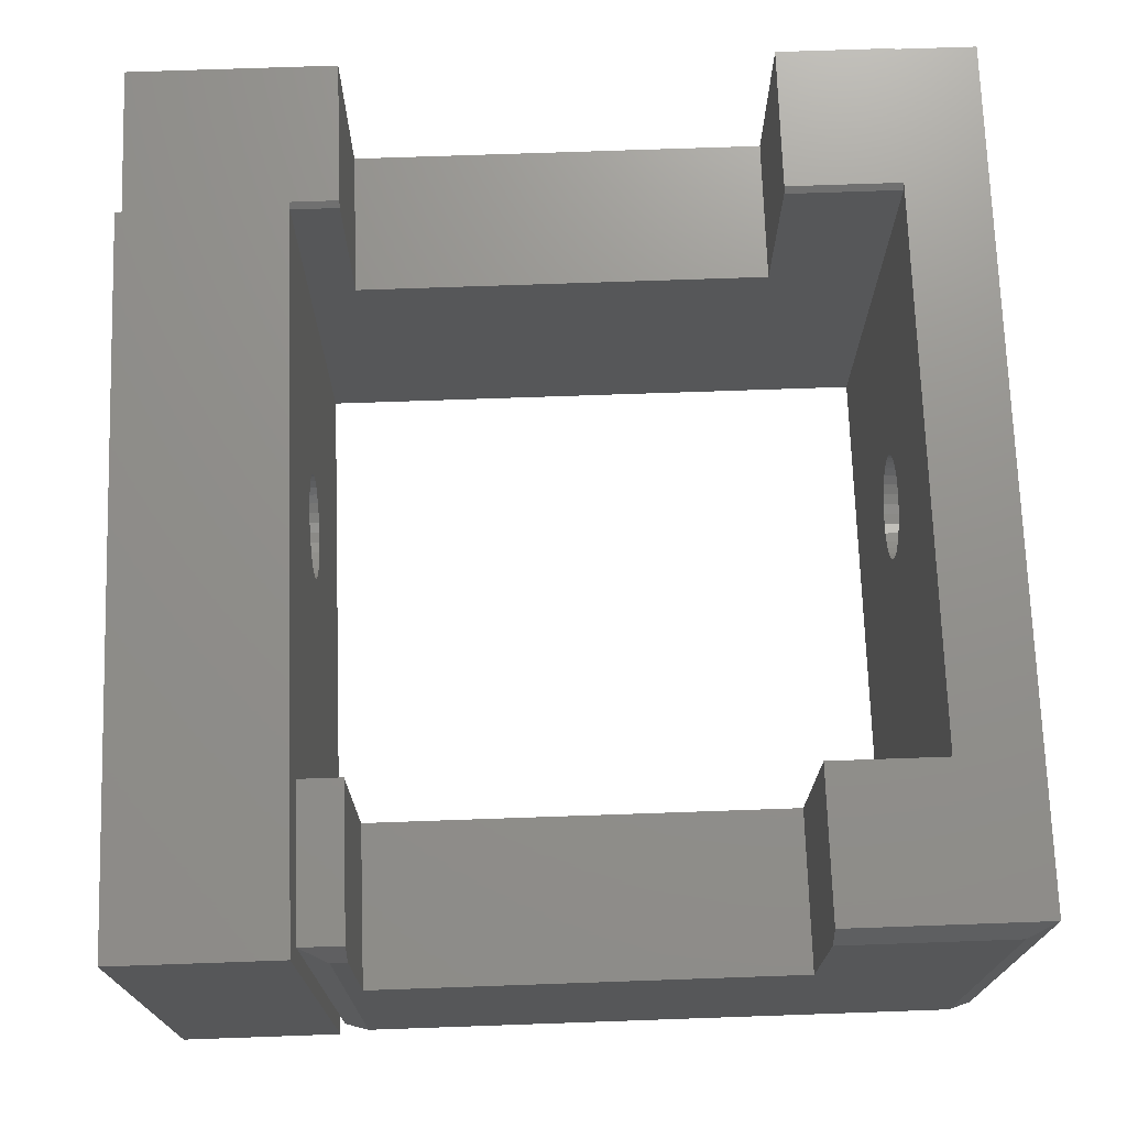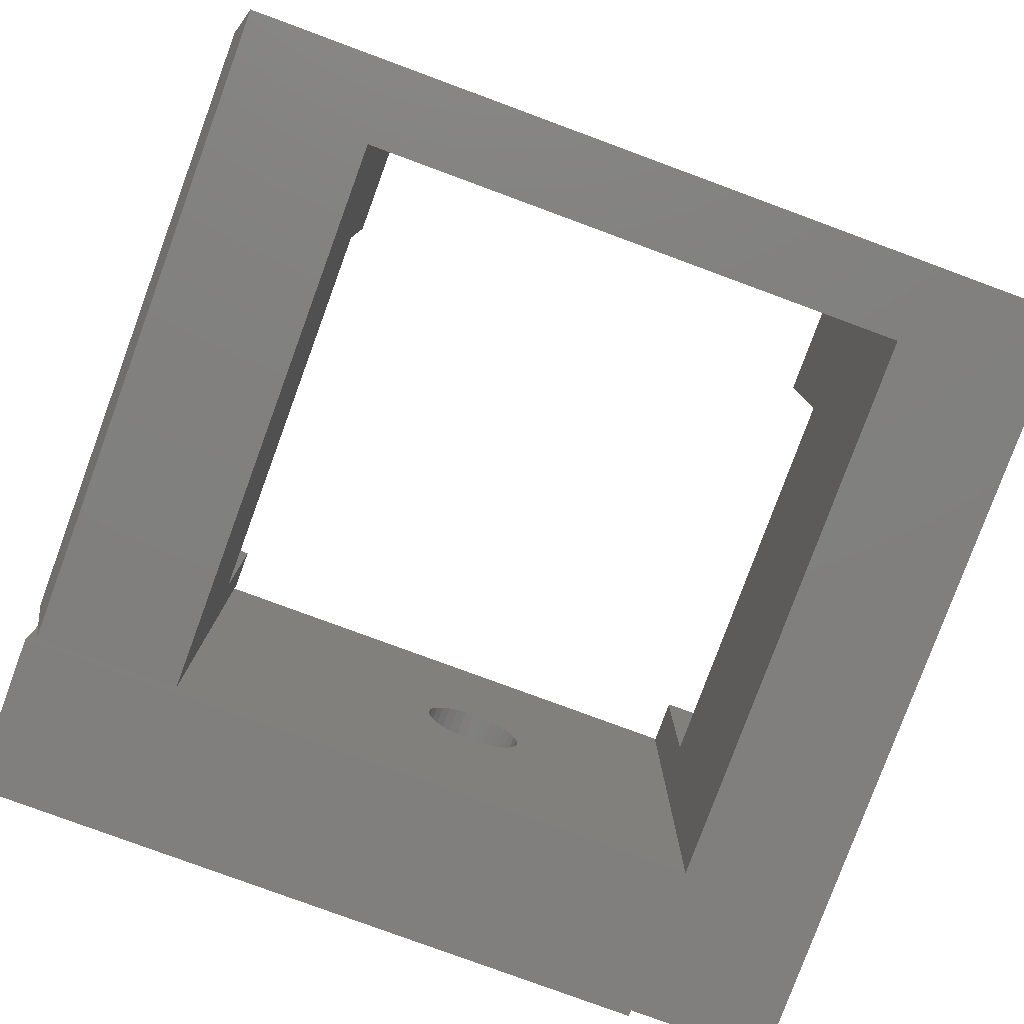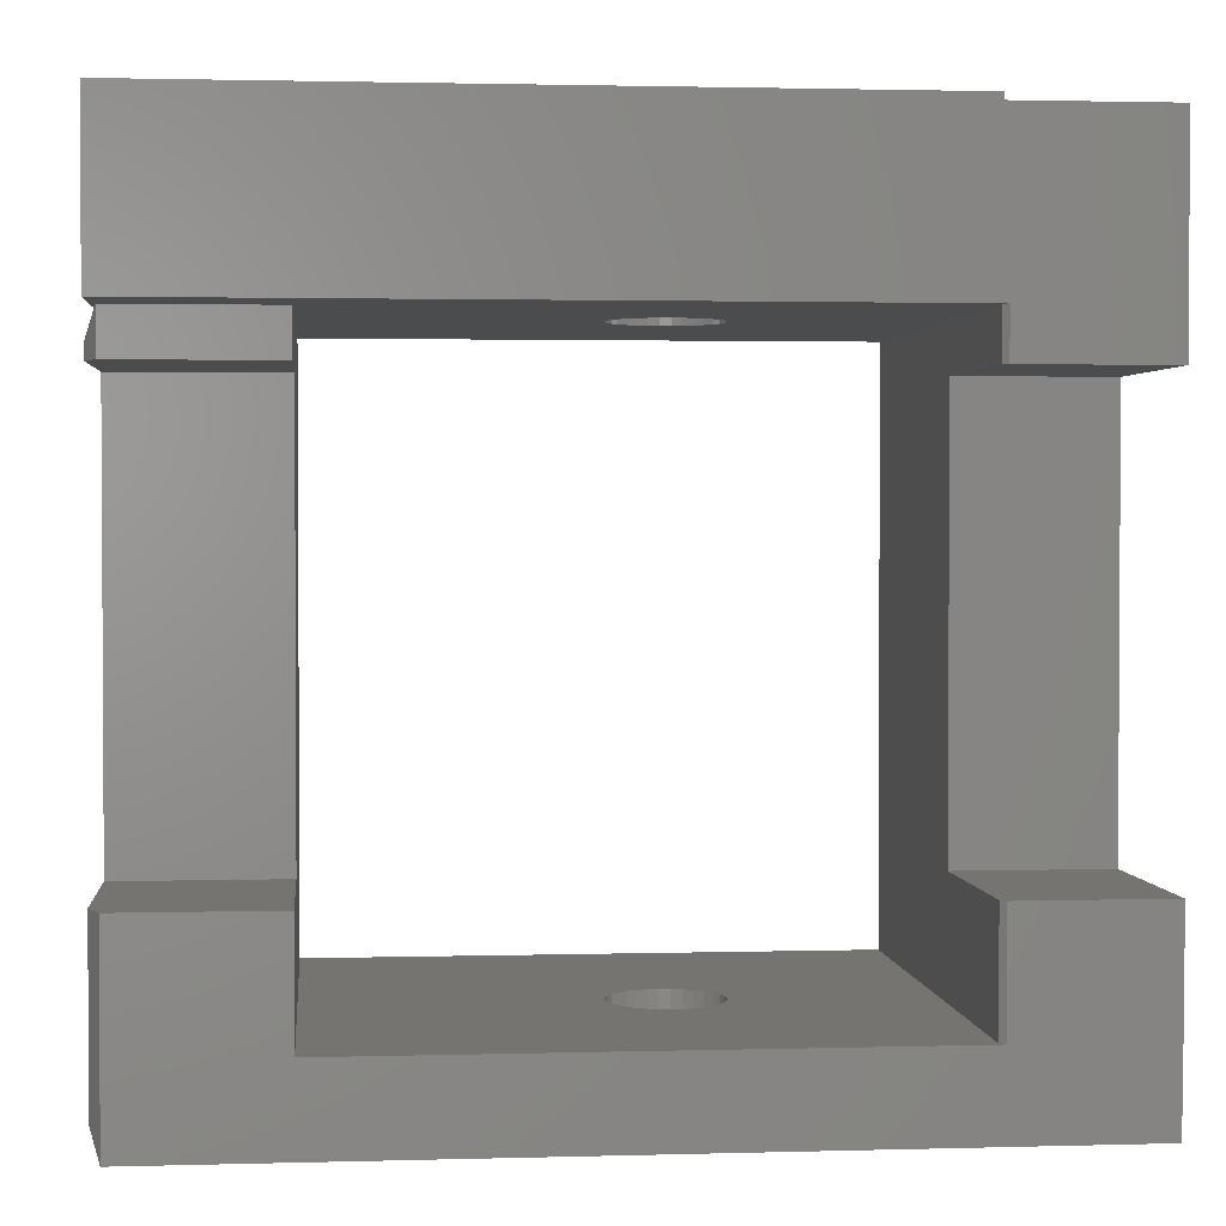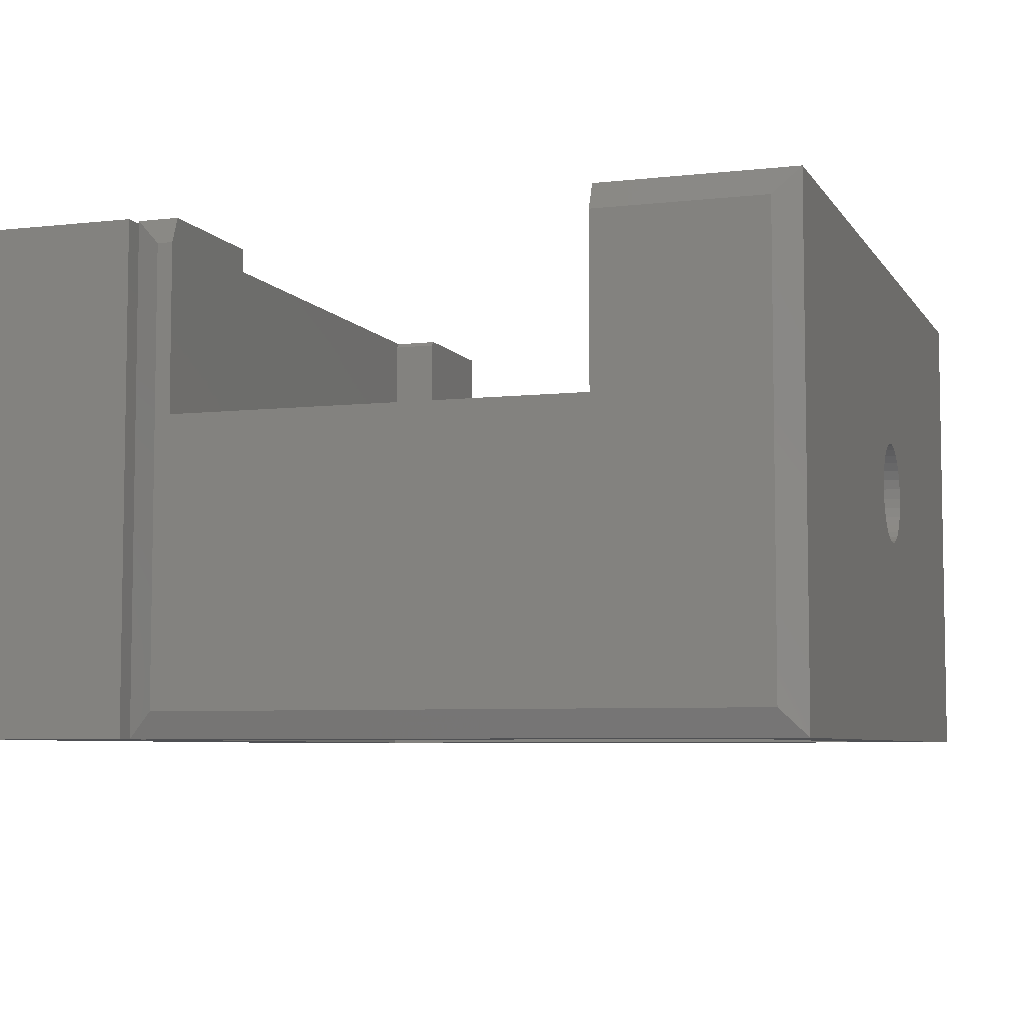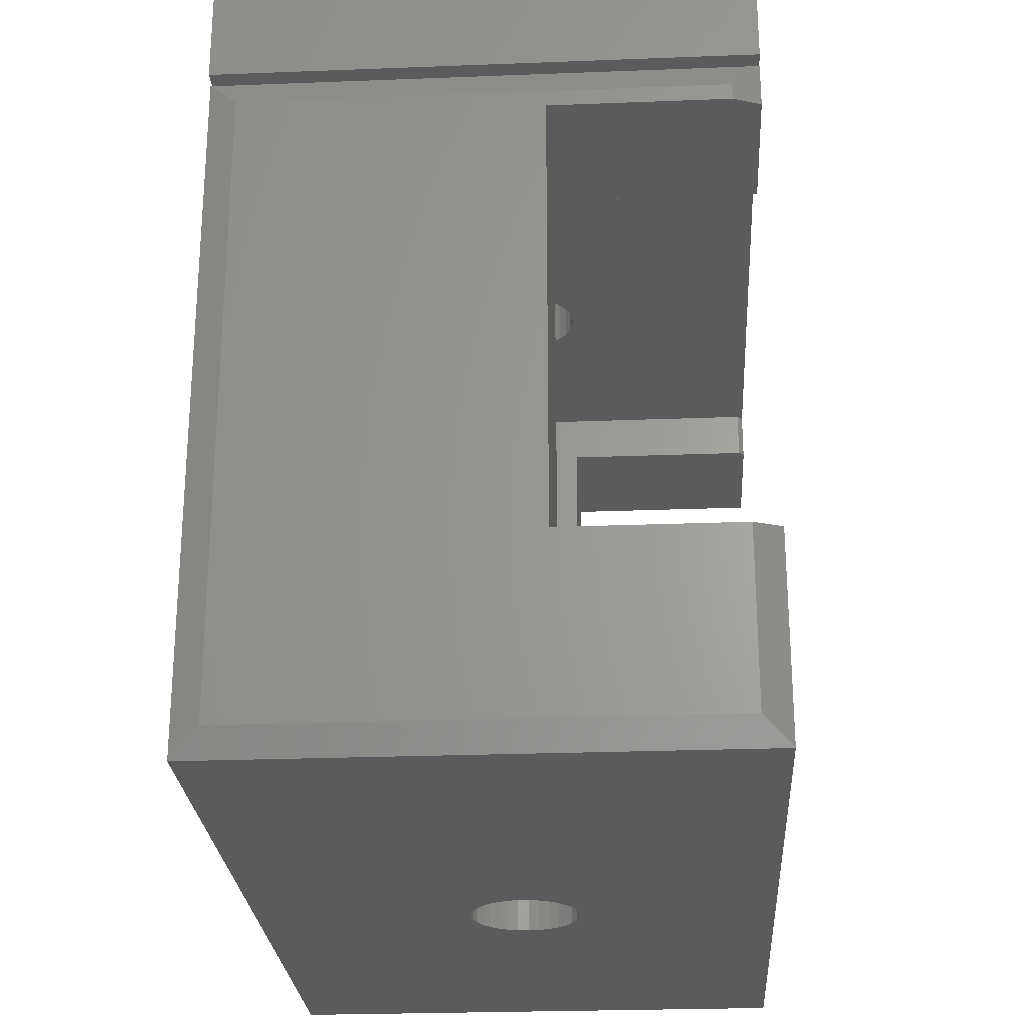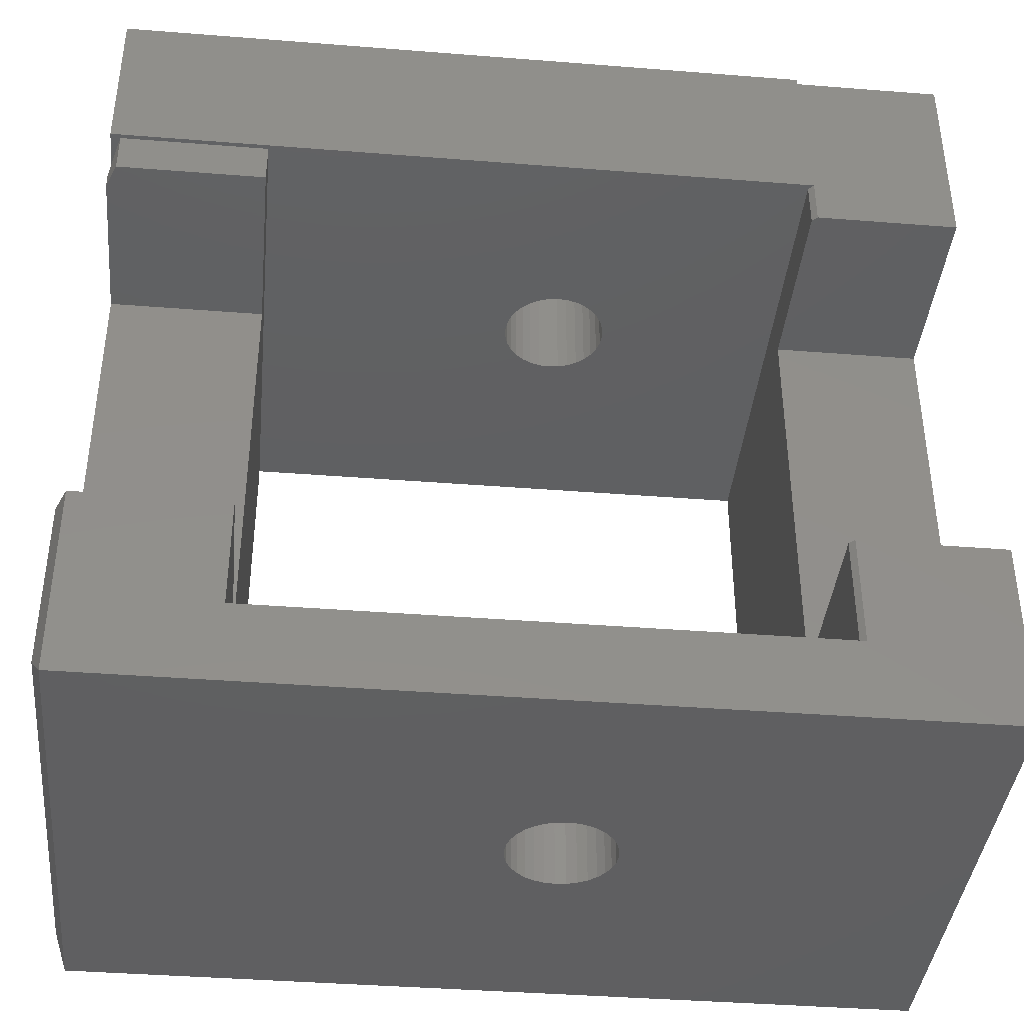
<metadata>
{"format":"stl","ext":"stl","renderer":"f3d","projection":"perspective","resolution":1024,"background":"white","views":[{"elev":72.2,"azim":-92.0,"up":"+Z"},{"elev":-80.0,"azim":-20.2,"up":"+Z"},{"elev":1.9,"azim":-5.7,"up":"+Y"},{"elev":-6.1,"azim":-71.3,"up":"+Z"},{"elev":-25.4,"azim":-86.4,"up":"+Y"},{"elev":-39.8,"azim":-5.6,"up":"+Y"}]}
</metadata>
<code>
# stl→obj: 188 verts, 380 faces
v -0.7031 -0.3984 0.4609
v -0.4679 -0.3984 0.4609
v -0.7031 0.2266 0.4609
v -0.4679 0.2266 0.4609
v 0.3516 -0.3984 0.4609
v 0.5719 -0.3984 0.4609
v 0.3516 0.2266 0.4609
v 0.5719 0.2266 0.4609
v -0.7031 0.2266 0.7109
v -0.6875 0.2266 0.75
v -0.4679 0.2266 0.75
v 0.3516 0.2266 0.7422
v 0.3594 0.2266 0.75
v 0.5719 0.2266 0.75
v 0.3516 -0.3984 0.7422
v 0.3594 -0.3984 0.75
v 0.5719 -0.3984 0.75
v -0.7031 -0.3984 0.7109
v -0.6875 -0.3984 0.75
v -0.4679 -0.3984 0.75
v -0.4679 0.2891 0.75
v -0.4679 0.2891 0
v -0.4679 -0.5669 0
v -0.4679 -0.5669 0.75
v -0.7031 0.25 0.7109
v -0.7031 -0.6484 0.7109
v -0.7031 -0.6484 0.03906
v -0.7031 0.25 0.03906
v -0.6875 -0.6875 0.75
v -0.6875 0.2891 0.75
v 0.5719 0.5312 0.75
v 0.5719 0.5312 0
v 0.5719 -0.5703 0
v 0.5719 -0.5703 0.75
v 0.3516 0.5312 0.75
v 0.3516 0.5411 0.75
v -0.7031 0.5411 0.75
v -0.7031 0.2969 0.75
v -0.4589 0.2969 0.75
v 0.3594 0.2969 0.75
v -0.4618 -0.5669 0.75
v 0.3594 -0.5669 0.75
v 0.5703 -0.6875 0.75
v 0.5703 -0.5703 0.75
v 0.3516 -0.5669 0.7422
v 0.3516 -0.5669 0
v 0.3516 0.2877 0
v 0.3516 0.2877 0.7422
v 0.3516 0.2969 0.7422
v 0.0008224 0.5411 0.4696
v -0.01458 0.2969 0.4681
v -0.01458 0.5411 0.4681
v -0.02939 0.2969 0.4636
v -0.02939 0.5411 0.4636
v -0.04304 0.2969 0.4563
v -0.04304 0.5411 0.4563
v -0.055 0.2969 0.4464
v -0.055 0.5411 0.4464
v -0.06482 0.2969 0.4345
v -0.06482 0.5411 0.4345
v -0.07212 0.2969 0.4208
v -0.07212 0.5411 0.4208
v -0.07661 0.2969 0.406
v -0.07661 0.5411 0.406
v -0.07812 0.2969 0.3906
v -0.07812 0.5411 0.3906
v 0.0008224 0.2969 0.4696
v 0.01622 0.5411 0.4681
v 0.01622 0.2969 0.4681
v 0.03103 0.5411 0.4636
v 0.03103 0.2969 0.4636
v 0.04468 0.5411 0.4563
v 0.04468 0.2969 0.4563
v 0.05665 0.5411 0.4464
v 0.05665 0.2969 0.4464
v 0.06646 0.5411 0.4345
v 0.06646 0.2969 0.4345
v 0.07376 0.5411 0.4208
v 0.07376 0.2969 0.4208
v 0.07825 0.5411 0.406
v 0.07825 0.2969 0.406
v 0.07977 0.5411 0.3906
v 0.07977 0.2969 0.3906
v 0.0008224 -0.5669 0.4696
v -0.01458 -0.6875 0.4681
v -0.01458 -0.5669 0.4681
v -0.02939 -0.6875 0.4636
v -0.02939 -0.5669 0.4636
v -0.04304 -0.6875 0.4563
v -0.04304 -0.5669 0.4563
v -0.055 -0.6875 0.4464
v -0.055 -0.5669 0.4464
v -0.06482 -0.6875 0.4345
v -0.06482 -0.5669 0.4345
v -0.07212 -0.6875 0.4208
v -0.07212 -0.5669 0.4208
v -0.07661 -0.6875 0.406
v -0.07661 -0.5669 0.406
v -0.07812 -0.6875 0.3906
v -0.07812 -0.5669 0.3906
v 0.0008224 -0.6875 0.4696
v 0.01622 -0.5669 0.4681
v 0.01622 -0.6875 0.4681
v 0.03103 -0.5669 0.4636
v 0.03103 -0.6875 0.4636
v 0.04468 -0.5669 0.4563
v 0.04468 -0.6875 0.4563
v 0.05665 -0.5669 0.4464
v 0.05665 -0.6875 0.4464
v 0.06646 -0.5669 0.4345
v 0.06646 -0.6875 0.4345
v 0.07376 -0.5669 0.4208
v 0.07376 -0.6875 0.4208
v 0.07825 -0.5669 0.406
v 0.07825 -0.6875 0.406
v 0.07977 -0.5669 0.3906
v 0.07977 -0.6875 0.3906
v 0.0008224 0.5411 0.3117
v 0.01622 0.2969 0.3132
v 0.01622 0.5411 0.3132
v 0.03103 0.2969 0.3177
v 0.03103 0.5411 0.3177
v 0.04468 0.2969 0.325
v 0.04468 0.5411 0.325
v 0.05665 0.2969 0.3348
v 0.05665 0.5411 0.3348
v 0.06646 0.2969 0.3468
v 0.06646 0.5411 0.3468
v 0.07376 0.2969 0.3604
v 0.07376 0.5411 0.3604
v 0.07825 0.2969 0.3752
v 0.07825 0.5411 0.3752
v 0.0008224 0.2969 0.3117
v -0.01458 0.5411 0.3132
v -0.01458 0.2969 0.3132
v -0.02939 0.5411 0.3177
v -0.02939 0.2969 0.3177
v -0.04304 0.5411 0.325
v -0.04304 0.2969 0.325
v -0.055 0.5411 0.3348
v -0.055 0.2969 0.3348
v -0.06482 0.5411 0.3468
v -0.06482 0.2969 0.3468
v -0.07212 0.5411 0.3604
v -0.07212 0.2969 0.3604
v -0.07661 0.5411 0.3752
v -0.07661 0.2969 0.3752
v 0.0008224 -0.5669 0.3117
v 0.01622 -0.6875 0.3132
v 0.01622 -0.5669 0.3132
v 0.03103 -0.6875 0.3177
v 0.03103 -0.5669 0.3177
v 0.04468 -0.6875 0.325
v 0.04468 -0.5669 0.325
v 0.05665 -0.6875 0.3348
v 0.05665 -0.5669 0.3348
v 0.06646 -0.6875 0.3468
v 0.06646 -0.5669 0.3468
v 0.07376 -0.6875 0.3604
v 0.07376 -0.5669 0.3604
v 0.07825 -0.6875 0.3752
v 0.07825 -0.5669 0.3752
v 0.0008224 -0.6875 0.3117
v -0.01458 -0.5669 0.3132
v -0.01458 -0.6875 0.3132
v -0.02939 -0.5669 0.3177
v -0.02939 -0.6875 0.3177
v -0.04304 -0.5669 0.325
v -0.04304 -0.6875 0.325
v -0.055 -0.5669 0.3348
v -0.055 -0.6875 0.3348
v -0.06482 -0.5669 0.3468
v -0.06482 -0.6875 0.3468
v -0.07212 -0.5669 0.3604
v -0.07212 -0.6875 0.3604
v -0.07661 -0.5669 0.3752
v -0.07661 -0.6875 0.3752
v 0.5703 -0.6875 0
v -0.6875 -0.6875 0
v -0.7031 0.5411 0
v 0.3516 0.5411 0
v -0.4618 -0.5669 0
v 0.3516 0.2969 0
v -0.4589 0.2969 0
v -0.7031 0.2969 0
v 0.3516 0.5312 0
v 0.5703 -0.5703 0
v -0.6875 0.2891 -5.551e-17
f 1 2 3
f 3 2 4
f 5 6 7
f 7 6 8
f 9 3 10
f 10 3 4
f 10 4 11
f 12 7 13
f 13 7 8
f 13 8 14
f 15 16 5
f 5 16 17
f 5 17 6
f 18 19 1
f 1 19 20
f 1 20 2
f 21 11 22
f 22 11 4
f 22 4 23
f 23 4 2
f 23 2 24
f 24 2 20
f 25 3 9
f 26 18 27
f 27 18 1
f 27 1 28
f 28 1 3
f 28 3 25
f 29 19 26
f 26 19 18
f 10 30 9
f 9 30 25
f 31 14 32
f 32 14 8
f 32 8 33
f 33 8 6
f 33 6 34
f 34 6 17
f 35 36 37
f 35 37 38
f 35 38 39
f 35 39 31
f 13 14 40
f 40 14 31
f 40 31 39
f 41 29 42
f 29 43 42
f 42 43 44
f 42 44 34
f 42 34 16
f 16 34 17
f 20 19 24
f 24 19 29
f 24 29 41
f 10 11 30
f 30 11 21
f 45 15 46
f 46 15 5
f 46 5 47
f 47 5 7
f 47 7 48
f 48 7 12
f 16 15 42
f 42 15 45
f 40 48 13
f 40 49 48
f 13 48 12
f 50 51 52
f 52 51 53
f 52 53 54
f 54 53 55
f 54 55 56
f 56 55 57
f 56 57 58
f 58 57 59
f 58 59 60
f 60 59 61
f 60 61 62
f 62 61 63
f 62 63 64
f 64 63 65
f 64 65 66
f 51 50 67
f 67 50 68
f 67 68 69
f 69 68 70
f 69 70 71
f 71 70 72
f 71 72 73
f 73 72 74
f 73 74 75
f 75 74 76
f 75 76 77
f 77 76 78
f 77 78 79
f 79 78 80
f 79 80 81
f 81 80 82
f 81 82 83
f 84 85 86
f 86 85 87
f 86 87 88
f 88 87 89
f 88 89 90
f 90 89 91
f 90 91 92
f 92 91 93
f 92 93 94
f 94 93 95
f 94 95 96
f 96 95 97
f 96 97 98
f 98 97 99
f 98 99 100
f 85 84 101
f 101 84 102
f 101 102 103
f 103 102 104
f 103 104 105
f 105 104 106
f 105 106 107
f 107 106 108
f 107 108 109
f 109 108 110
f 109 110 111
f 111 110 112
f 111 112 113
f 113 112 114
f 113 114 115
f 115 114 116
f 115 116 117
f 118 119 120
f 120 119 121
f 120 121 122
f 122 121 123
f 122 123 124
f 124 123 125
f 124 125 126
f 126 125 127
f 126 127 128
f 128 127 129
f 128 129 130
f 130 129 131
f 130 131 132
f 132 131 83
f 132 83 82
f 119 118 133
f 133 118 134
f 133 134 135
f 135 134 136
f 135 136 137
f 137 136 138
f 137 138 139
f 139 138 140
f 139 140 141
f 141 140 142
f 141 142 143
f 143 142 144
f 143 144 145
f 145 144 146
f 145 146 147
f 147 146 66
f 147 66 65
f 148 149 150
f 150 149 151
f 150 151 152
f 152 151 153
f 152 153 154
f 154 153 155
f 154 155 156
f 156 155 157
f 156 157 158
f 158 157 159
f 158 159 160
f 160 159 161
f 160 161 162
f 162 161 117
f 162 117 116
f 149 148 163
f 163 148 164
f 163 164 165
f 165 164 166
f 165 166 167
f 167 166 168
f 167 168 169
f 169 168 170
f 169 170 171
f 171 170 172
f 171 172 173
f 173 172 174
f 173 174 175
f 175 174 176
f 175 176 177
f 177 176 100
f 177 100 99
f 43 29 87
f 43 87 85
f 43 85 101
f 43 101 103
f 43 103 105
f 43 105 107
f 43 107 109
f 43 109 111
f 43 111 113
f 43 113 115
f 43 115 178
f 179 165 167
f 179 167 169
f 179 169 171
f 179 171 173
f 179 173 175
f 179 175 177
f 179 177 99
f 179 99 29
f 178 115 117
f 178 117 161
f 178 161 159
f 178 159 157
f 178 157 155
f 178 155 153
f 178 153 151
f 178 151 149
f 178 149 163
f 178 163 165
f 178 165 179
f 29 99 97
f 29 97 95
f 29 95 93
f 29 93 91
f 29 91 89
f 29 89 87
f 37 36 50
f 37 50 52
f 37 52 54
f 37 54 56
f 37 56 58
f 37 58 60
f 37 60 62
f 37 62 64
f 37 64 180
f 181 118 120
f 181 120 122
f 181 122 124
f 181 124 126
f 181 126 128
f 181 128 130
f 181 130 132
f 181 132 82
f 181 82 36
f 180 64 66
f 180 66 146
f 180 146 144
f 180 144 142
f 180 142 140
f 180 140 138
f 180 138 136
f 180 136 134
f 180 134 118
f 180 118 181
f 36 82 80
f 36 80 78
f 36 78 76
f 36 76 74
f 36 74 72
f 36 72 70
f 36 70 68
f 36 68 50
f 182 23 24
f 182 24 100
f 182 100 176
f 182 176 174
f 182 174 172
f 182 172 170
f 182 170 168
f 182 168 166
f 182 166 164
f 182 164 148
f 182 148 46
f 46 148 150
f 46 150 152
f 46 152 154
f 46 154 156
f 46 156 158
f 46 158 160
f 46 160 162
f 46 162 116
f 46 116 45
f 45 116 114
f 45 114 112
f 45 112 110
f 45 110 108
f 45 108 106
f 45 106 104
f 45 104 102
f 45 102 84
f 41 42 45
f 41 45 84
f 41 84 86
f 41 86 88
f 41 88 90
f 41 90 92
f 41 92 94
f 41 94 96
f 41 96 98
f 41 98 100
f 41 100 24
f 49 67 69
f 49 69 71
f 49 71 73
f 49 73 75
f 49 75 77
f 49 77 79
f 49 79 81
f 49 81 83
f 49 83 183
f 184 135 137
f 184 137 139
f 184 139 141
f 184 141 143
f 184 143 145
f 184 145 147
f 184 147 65
f 184 65 185
f 183 83 131
f 183 131 129
f 183 129 127
f 183 127 125
f 183 125 123
f 183 123 121
f 183 121 119
f 183 119 133
f 183 133 135
f 183 135 184
f 39 38 185
f 39 185 65
f 39 65 63
f 39 63 61
f 39 61 59
f 39 59 57
f 39 57 55
f 39 55 53
f 39 53 51
f 40 39 51
f 40 51 67
f 40 67 49
f 49 183 48
f 48 183 47
f 32 186 31
f 31 186 35
f 46 47 33
f 46 179 182
f 186 32 185
f 186 185 180
f 186 180 181
f 32 33 47
f 32 47 183
f 32 183 184
f 32 184 185
f 33 187 46
f 46 187 178
f 46 178 179
f 182 179 23
f 23 179 188
f 23 188 22
f 180 185 37
f 37 185 38
f 179 29 27
f 27 29 26
f 30 188 25
f 25 188 28
f 179 27 188
f 188 27 28
f 22 188 21
f 21 188 30
f 187 33 44
f 44 33 34
f 186 181 35
f 35 181 36
f 178 187 43
f 43 187 44

</code>
